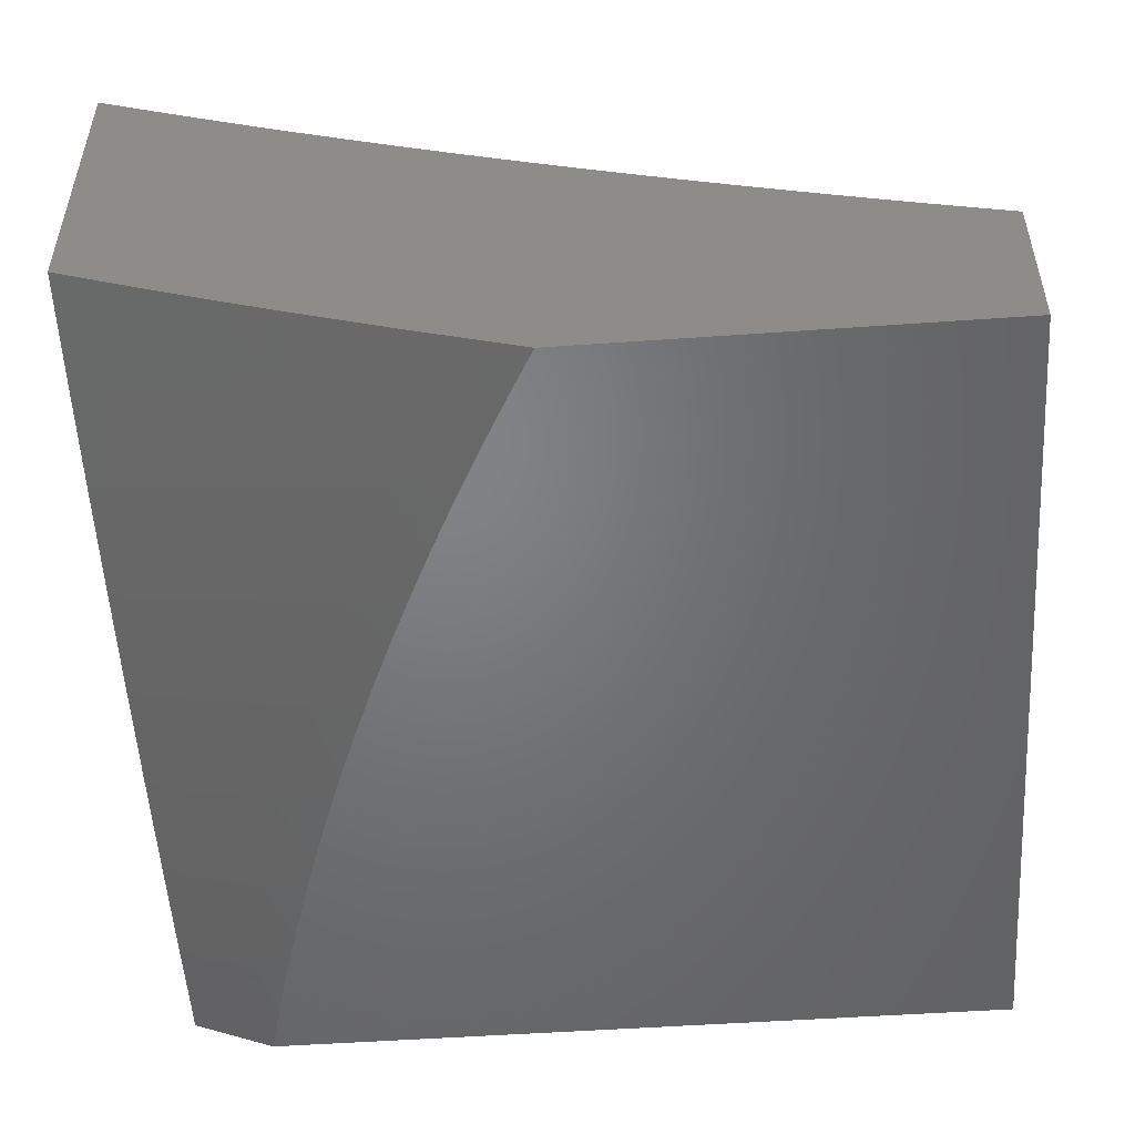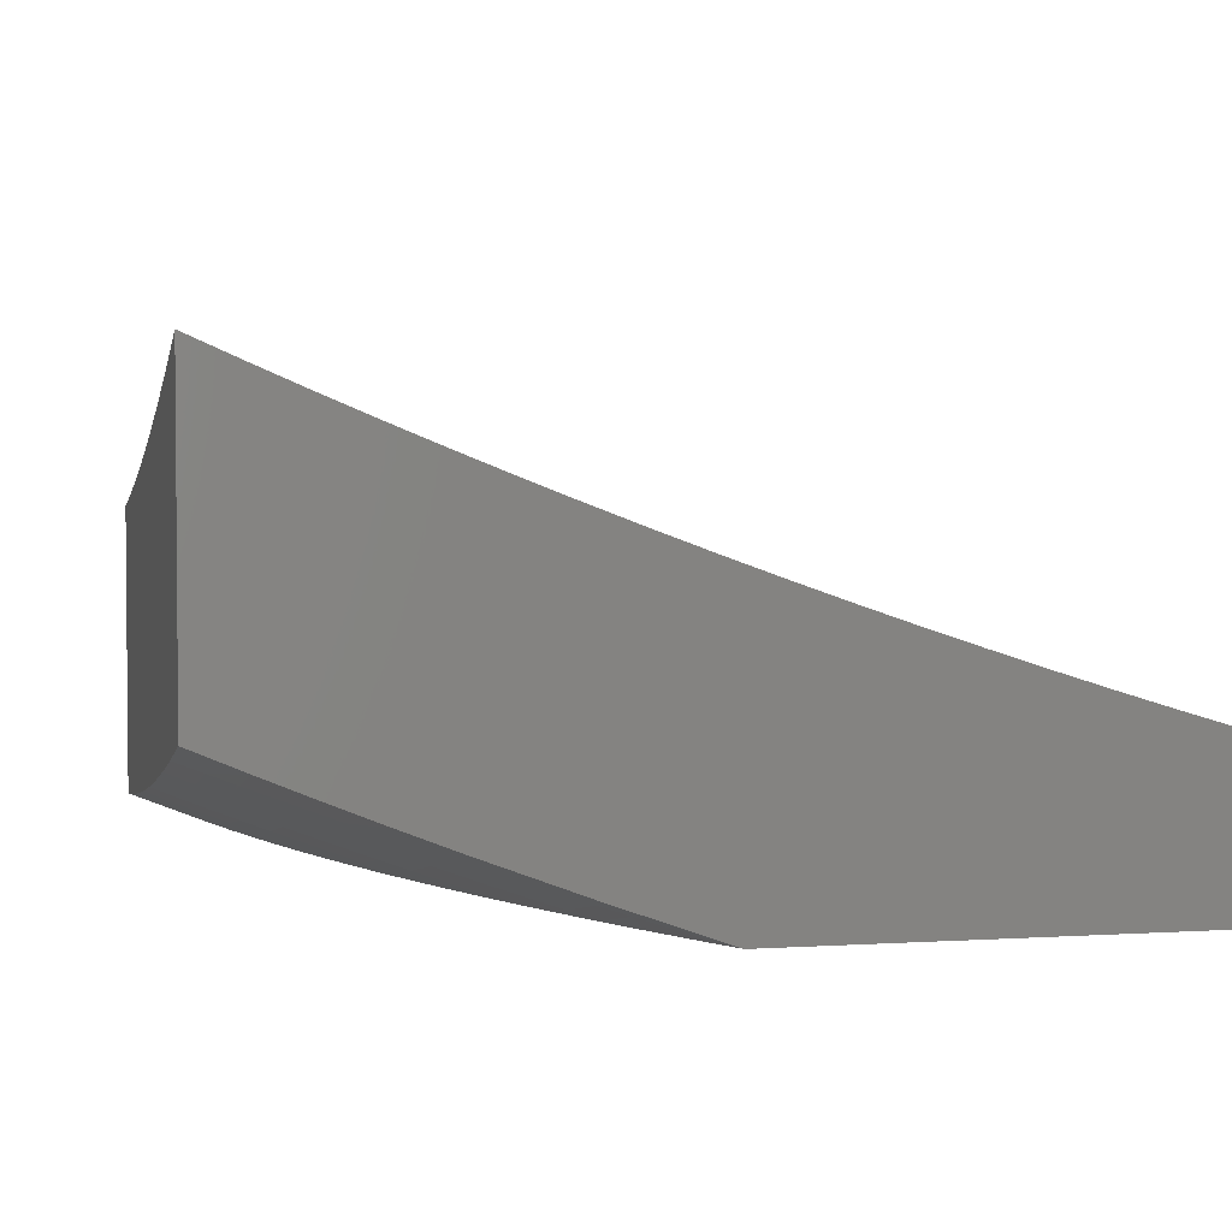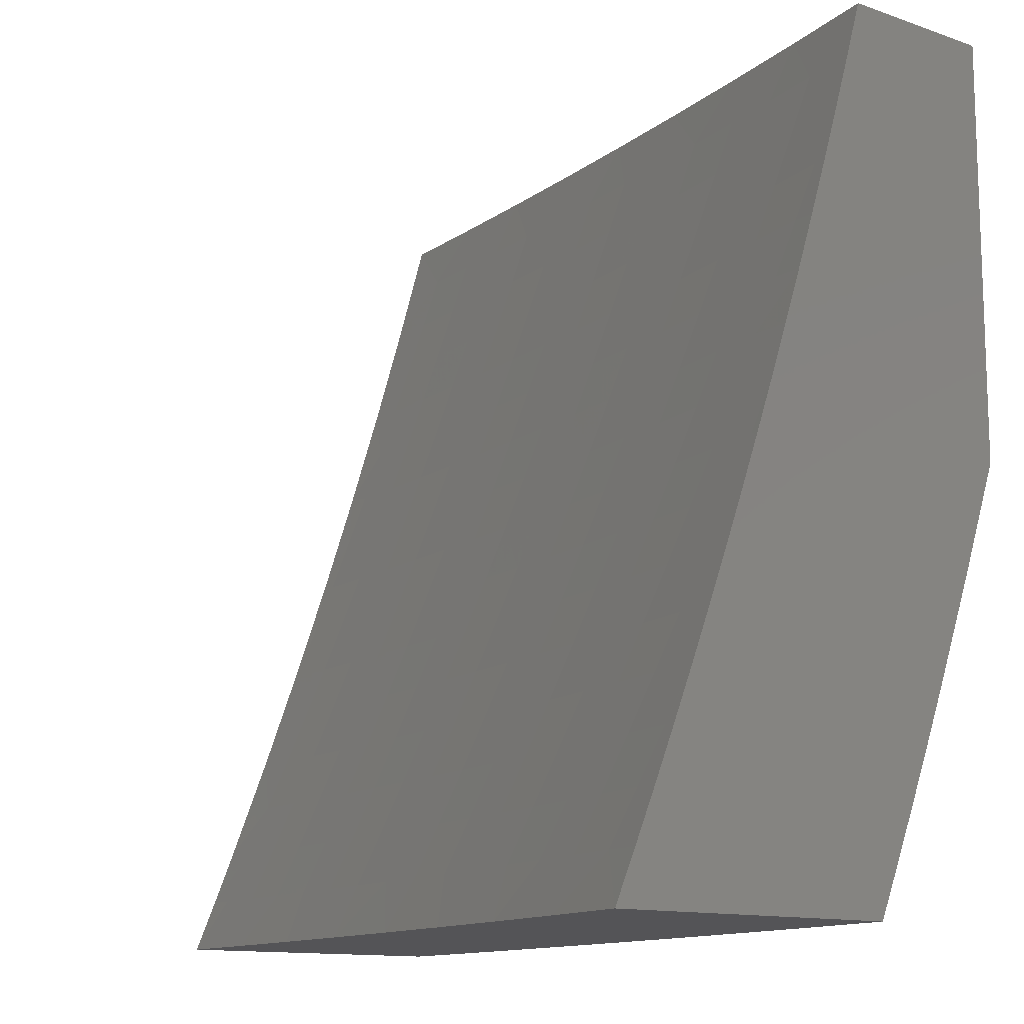
<metadata>
{"format":"stl","ext":"stl","renderer":"f3d","projection":"perspective","resolution":1024,"background":"white","views":[{"elev":-50.8,"azim":-85.6,"up":"+Y"},{"elev":3.0,"azim":-102.7,"up":"+Y"},{"elev":-12.5,"azim":-128.6,"up":"+Z"}]}
</metadata>
<code>
# stl→obj: 339 verts, 674 faces
v -1.126 -11.59 -4
v -1.107 -11.62 -3.941
v -1 -11.61 -4
v -1.037 -11.63 -3.941
v -1 -11.63 -3.939
v -1.046 -11.65 -3.881
v -1 -11.66 -3.878
v -1.055 -11.68 -3.82
v -1 -11.71 -3.755
v -1.063 -11.7 -3.76
v -1.072 -11.72 -3.698
v -1.144 -11.71 -3.698
v -1.153 -11.73 -3.637
v -1.227 -11.73 -3.637
v -1.236 -11.75 -3.575
v -1.31 -11.74 -3.575
v -1.32 -11.76 -3.512
v -1.394 -11.75 -3.512
v -1.404 -11.77 -3.449
v -1.479 -11.76 -3.449
v -1.49 -11.78 -3.386
v -1.554 -11.75 -3.449
v -1.565 -11.77 -3.386
v -1.629 -11.73 -3.449
v -1.641 -11.75 -3.386
v -1.716 -11.74 -3.386
v -1.728 -11.76 -3.323
v -1.804 -11.75 -3.323
v -1.816 -11.77 -3.259
v -1.892 -11.75 -3.259
v -1.905 -11.77 -3.195
v -1.981 -11.76 -3.195
v -1.994 -11.77 -3.13
v -2 -11.77 -3.132
v -2 -11.79 -3.066
v -1.177 -11.61 -3.941
v -1.252 -11.58 -4
v -1.247 -11.6 -3.941
v -1.318 -11.59 -3.941
v -1.329 -11.62 -3.881
v -1.4 -11.61 -3.881
v -1.412 -11.63 -3.82
v -1.471 -11.6 -3.881
v -1.484 -11.62 -3.82
v -1.542 -11.59 -3.881
v -1.555 -11.61 -3.82
v -1.627 -11.6 -3.82
v -1.64 -11.62 -3.76
v -1.712 -11.6 -3.76
v -1.726 -11.63 -3.698
v -1.798 -11.61 -3.698
v -1.813 -11.63 -3.637
v -1.885 -11.62 -3.637
v -1.9 -11.64 -3.575
v -1.973 -11.63 -3.575
v -1.988 -11.65 -3.512
v -2 -11.64 -3.517
v -2 -11.66 -3.454
v -1.377 -11.56 -4
v -1.388 -11.58 -3.941
v -1.458 -11.57 -3.941
v -1.529 -11.56 -3.941
v -1.613 -11.57 -3.881
v -1.698 -11.58 -3.82
v -1.784 -11.59 -3.76
v -1.871 -11.6 -3.698
v -1.958 -11.61 -3.637
v -2 -11.62 -3.579
v -1.503 -11.54 -4
v -1.599 -11.55 -3.941
v -1.684 -11.56 -3.881
v -1.769 -11.57 -3.82
v -1.856 -11.58 -3.76
v -1.943 -11.58 -3.698
v -2 -11.59 -3.641
v -1.628 -11.52 -4
v -1.669 -11.54 -3.941
v -1.754 -11.55 -3.881
v -1.84 -11.56 -3.82
v -1.927 -11.56 -3.76
v -2 -11.57 -3.702
v -1.739 -11.52 -3.941
v -1.752 -11.5 -4
v -1.809 -11.51 -3.941
v -1.876 -11.47 -4
v -1.879 -11.5 -3.941
v -1.949 -11.48 -3.941
v -1.966 -11.5 -3.881
v -2 -11.5 -3.883
v -2 -11.52 -3.823
v -2 -11.45 -4
v -2 -11.47 -3.942
v -1.982 -11.53 -3.82
v -2 -11.55 -3.763
v -1.999 -11.55 -3.76
v -2 -11.69 -3.391
v -1.928 -11.68 -3.449
v -1.914 -11.66 -3.512
v -1.942 -11.7 -3.386
v -2 -11.71 -3.327
v -1.955 -11.72 -3.323
v -2 -11.73 -3.263
v -1.968 -11.74 -3.259
v -2 -11.75 -3.198
v -2 -11.81 -3
v -1.929 -11.81 -3.065
v -1.917 -11.79 -3.13
v -1.876 -11.83 -3
v -1.851 -11.82 -3.065
v -1.84 -11.8 -3.13
v -1.762 -11.82 -3.13
v -1.751 -11.8 -3.195
v -1.674 -11.81 -3.195
v -1.663 -11.79 -3.259
v -1.597 -11.82 -3.195
v -1.587 -11.8 -3.259
v -1.52 -11.84 -3.195
v -1.51 -11.82 -3.259
v -1.434 -11.83 -3.259
v -1.424 -11.81 -3.323
v -1.348 -11.82 -3.323
v -1.339 -11.8 -3.386
v -1.263 -11.81 -3.386
v -1.254 -11.79 -3.449
v -1.18 -11.8 -3.449
v -1.171 -11.78 -3.512
v -1.097 -11.78 -3.512
v -1.089 -11.76 -3.575
v -1.015 -11.77 -3.575
v -1.007 -11.75 -3.637
v -1 -11.75 -3.631
v -1.773 -11.83 -3.065
v -1.752 -11.86 -3
v -1.695 -11.85 -3.065
v -1.627 -11.88 -3
v -1.617 -11.86 -3.065
v -1.539 -11.87 -3.065
v -1.607 -11.84 -3.13
v -1.53 -11.85 -3.13
v -1.502 -11.9 -3
v -1.461 -11.88 -3.065
v -1.452 -11.86 -3.13
v -1.375 -11.88 -3.13
v -1.366 -11.86 -3.195
v -1.289 -11.87 -3.195
v -1.281 -11.85 -3.259
v -1.204 -11.86 -3.259
v -1.196 -11.84 -3.323
v -1.12 -11.85 -3.323
v -1.113 -11.83 -3.386
v -1.037 -11.83 -3.386
v -1.03 -11.81 -3.449
v -1 -11.84 -3.38
v -1 -11.8 -3.506
v -1.377 -11.91 -3
v -1.383 -11.89 -3.065
v -1.297 -11.88 -3.13
v -1.212 -11.88 -3.195
v -1.128 -11.87 -3.259
v -1.044 -11.85 -3.323
v -1.305 -11.9 -3.065
v -1.251 -11.93 -3
v -1.227 -11.91 -3.065
v -1.149 -11.92 -3.065
v -1.142 -11.9 -3.13
v -1.065 -11.91 -3.13
v -1.058 -11.89 -3.195
v -1 -11.92 -3.127
v -1 -11.88 -3.254
v -1.126 -11.94 -3
v -1.072 -11.93 -3.065
v -1 -11.95 -3
v -1.052 -11.87 -3.259
v -1.135 -11.88 -3.195
v -1.22 -11.89 -3.13
v -1.023 -11.79 -3.512
v -1.105 -11.81 -3.449
v -1.188 -11.82 -3.386
v -1.272 -11.83 -3.323
v -1.357 -11.84 -3.259
v -1.443 -11.85 -3.195
v -1.116 -11.64 -3.881
v -1.187 -11.64 -3.881
v -1.258 -11.63 -3.881
v -1.126 -11.67 -3.82
v -1.197 -11.66 -3.82
v -1.269 -11.65 -3.82
v -1.341 -11.64 -3.82
v -1.135 -11.69 -3.76
v -1.207 -11.68 -3.76
v -1.28 -11.67 -3.76
v -1.352 -11.66 -3.76
v -1.424 -11.65 -3.76
v -1.08 -11.74 -3.637
v -1.162 -11.76 -3.575
v -1.217 -11.7 -3.698
v -1.3 -11.72 -3.637
v -1.384 -11.73 -3.575
v -1.469 -11.74 -3.512
v -1.543 -11.73 -3.512
v -1.618 -11.71 -3.512
v -1.704 -11.72 -3.449
v -1.792 -11.73 -3.386
v -1.88 -11.73 -3.323
v -1.29 -11.69 -3.698
v -1.363 -11.68 -3.698
v -1.435 -11.67 -3.698
v -1.496 -11.64 -3.76
v -1.245 -11.77 -3.512
v -1.329 -11.78 -3.449
v -1.414 -11.79 -3.386
v -1.5 -11.8 -3.323
v -1.576 -11.79 -3.323
v -1.652 -11.77 -3.323
v -1.74 -11.78 -3.259
v -1.828 -11.78 -3.195
v -1.373 -11.71 -3.637
v -1.458 -11.72 -3.575
v -1.532 -11.71 -3.575
v -1.606 -11.69 -3.575
v -1.692 -11.7 -3.512
v -1.779 -11.71 -3.449
v -1.867 -11.71 -3.386
v -1.447 -11.7 -3.637
v -1.508 -11.66 -3.698
v -1.568 -11.63 -3.76
v -1.52 -11.68 -3.637
v -1.593 -11.67 -3.637
v -1.679 -11.68 -3.575
v -1.766 -11.69 -3.512
v -1.854 -11.69 -3.449
v -1.581 -11.65 -3.698
v -1.653 -11.64 -3.698
v -1.685 -11.83 -3.13
v -1.666 -11.66 -3.637
v -1.753 -11.67 -3.575
v -1.84 -11.67 -3.512
v -1.74 -11.65 -3.637
v -1.827 -11.65 -3.575
v -1.825 -11.53 -3.881
v -1.911 -11.54 -3.82
v -1.895 -11.52 -3.881
v -1.065 -12 -3.882
v -1.127 -11.98 -3.907
v -1 -12 -3.899
v -1.123 -11.97 -3.938
v -1 -11.96 -4
v -1.118 -11.96 -3.969
v -1.126 -11.95 -4
v -1.245 -11.94 -3.969
v -1.252 -11.93 -4
v -1.373 -11.93 -3.969
v -1.377 -11.91 -4
v -1.5 -11.91 -3.969
v -1.502 -11.9 -4
v -1.627 -11.89 -3.969
v -1.627 -11.87 -4
v -1.755 -11.87 -3.969
v -1.752 -11.85 -4
v -1.882 -11.84 -3.969
v -1.876 -11.83 -4
v -2 -11.8 -4
v -2 -11.83 -3.938
v -1.889 -11.85 -3.938
v -1.896 -11.86 -3.907
v -1.768 -11.89 -3.907
v -1.775 -11.9 -3.876
v -1.647 -11.92 -3.876
v -1.653 -11.93 -3.844
v -1.524 -11.95 -3.844
v -1.529 -11.97 -3.813
v -1.399 -11.99 -3.813
v -1.405 -12 -3.781
v -1.387 -12 -3.779
v -1.45 -12 -3.755
v -1.13 -12 -3.863
v -1.131 -12 -3.876
v -1.255 -11.97 -3.907
v -1.26 -11.98 -3.876
v -1.383 -11.95 -3.907
v -1.389 -11.96 -3.876
v -1.512 -11.93 -3.907
v -1.518 -11.94 -3.876
v -1.64 -11.91 -3.907
v -1.195 -12 -3.844
v -1.265 -11.99 -3.844
v -1.259 -12 -3.823
v -1.323 -12 -3.801
v -1.394 -11.97 -3.844
v -1.535 -11.98 -3.781
v -1.513 -12 -3.73
v -1.541 -11.99 -3.75
v -1.546 -12 -3.718
v -1.671 -11.97 -3.75
v -1.677 -11.98 -3.718
v -1.802 -11.94 -3.75
v -1.808 -11.96 -3.718
v -1.932 -11.92 -3.75
v -1.939 -11.93 -3.718
v -2 -11.91 -3.749
v -1.946 -11.94 -3.686
v -2 -11.95 -3.621
v -1.953 -11.95 -3.654
v -1.96 -11.96 -3.622
v -1.828 -11.99 -3.622
v -1.834 -12 -3.59
v -1.821 -12 -3.589
v -1.882 -12 -3.558
v -1.576 -12 -3.704
v -1.638 -12 -3.677
v -1.683 -11.99 -3.686
v -1.815 -11.97 -3.686
v -1.689 -12 -3.654
v -1.7 -12 -3.649
v -1.821 -11.98 -3.654
v -1.761 -12 -3.62
v -1.967 -11.97 -3.59
v -1.941 -12 -3.526
v -1.973 -11.98 -3.558
v -1.98 -11.99 -3.526
v -2 -12 -3.493
v -1.925 -11.91 -3.781
v -2 -11.88 -3.812
v -1.918 -11.9 -3.813
v -1.911 -11.89 -3.844
v -1.789 -11.92 -3.813
v -1.782 -11.91 -3.844
v -1.659 -11.95 -3.813
v -2 -11.86 -3.875
v -1.904 -11.88 -3.876
v -1.25 -11.96 -3.938
v -1.378 -11.94 -3.938
v -1.506 -11.92 -3.938
v -1.634 -11.9 -3.938
v -1.762 -11.88 -3.938
v -1.665 -11.96 -3.781
v -1.795 -11.93 -3.781
v -2 -12 -3
v -1 -12 -3
f 1 2 3
f 3 2 4
f 3 4 5
f 5 4 6
f 5 6 7
f 7 6 8
f 7 8 9
f 9 8 10
f 9 10 11
f 11 10 12
f 11 12 13
f 13 12 14
f 13 14 15
f 15 14 16
f 15 16 17
f 17 16 18
f 17 18 19
f 19 18 20
f 19 20 21
f 21 20 22
f 21 22 23
f 23 22 24
f 23 24 25
f 25 24 26
f 25 26 27
f 27 26 28
f 27 28 29
f 29 28 30
f 29 30 31
f 31 30 32
f 31 32 33
f 33 32 34
f 33 34 35
f 2 1 36
f 36 1 37
f 36 37 38
f 38 37 39
f 38 39 40
f 40 39 41
f 40 41 42
f 42 41 43
f 42 43 44
f 44 43 45
f 44 45 46
f 46 45 47
f 46 47 48
f 48 47 49
f 48 49 50
f 50 49 51
f 50 51 52
f 52 51 53
f 52 53 54
f 54 53 55
f 54 55 56
f 56 55 57
f 56 57 58
f 37 59 39
f 39 59 60
f 39 60 41
f 41 60 61
f 41 61 43
f 43 61 62
f 43 62 45
f 45 62 63
f 45 63 47
f 47 63 64
f 47 64 49
f 49 64 65
f 49 65 51
f 51 65 66
f 51 66 53
f 53 66 67
f 53 67 55
f 55 67 68
f 55 68 57
f 60 59 61
f 61 59 69
f 61 69 62
f 62 69 70
f 62 70 63
f 63 70 71
f 63 71 64
f 64 71 72
f 64 72 65
f 65 72 73
f 65 73 66
f 66 73 74
f 66 74 67
f 67 74 75
f 67 75 68
f 69 76 70
f 70 76 77
f 70 77 71
f 71 77 78
f 71 78 72
f 72 78 79
f 72 79 73
f 73 79 80
f 73 80 74
f 74 80 81
f 74 81 75
f 77 76 82
f 82 76 83
f 82 83 84
f 84 83 85
f 84 85 86
f 86 85 87
f 86 87 88
f 88 87 89
f 88 89 90
f 85 91 87
f 87 91 92
f 87 92 89
f 88 90 93
f 93 90 94
f 93 94 95
f 95 94 81
f 95 81 80
f 96 97 58
f 58 97 98
f 58 98 56
f 56 98 54
f 97 96 99
f 99 96 100
f 99 100 101
f 101 100 102
f 101 102 103
f 103 102 104
f 103 104 32
f 32 104 34
f 105 106 35
f 35 106 107
f 35 107 33
f 33 107 31
f 105 108 106
f 106 108 109
f 106 109 110
f 110 109 111
f 110 111 112
f 112 111 113
f 112 113 114
f 114 113 115
f 114 115 116
f 116 115 117
f 116 117 118
f 118 117 119
f 118 119 120
f 120 119 121
f 120 121 122
f 122 121 123
f 122 123 124
f 124 123 125
f 124 125 126
f 126 125 127
f 126 127 128
f 128 127 129
f 128 129 130
f 130 129 131
f 130 131 9
f 109 108 132
f 132 108 133
f 132 133 134
f 134 133 135
f 134 135 136
f 136 135 137
f 136 137 138
f 138 137 139
f 138 139 115
f 115 139 117
f 135 140 137
f 137 140 141
f 137 141 142
f 142 141 143
f 142 143 144
f 144 143 145
f 144 145 146
f 146 145 147
f 146 147 148
f 148 147 149
f 148 149 150
f 150 149 151
f 150 151 152
f 152 151 153
f 152 153 154
f 140 155 141
f 141 155 156
f 141 156 143
f 143 156 157
f 143 157 145
f 145 157 158
f 145 158 147
f 147 158 159
f 147 159 149
f 149 159 160
f 149 160 151
f 151 160 153
f 156 155 161
f 161 155 162
f 161 162 163
f 163 162 164
f 163 164 165
f 165 164 166
f 165 166 167
f 167 166 168
f 167 168 169
f 162 170 164
f 164 170 171
f 164 171 166
f 166 171 168
f 170 172 171
f 171 172 168
f 153 160 169
f 169 160 173
f 169 173 167
f 167 173 174
f 167 174 165
f 165 174 175
f 165 175 163
f 163 175 161
f 131 129 154
f 154 129 176
f 154 176 152
f 152 176 177
f 152 177 150
f 150 177 178
f 150 178 148
f 148 178 179
f 148 179 146
f 146 179 180
f 146 180 144
f 144 180 181
f 144 181 142
f 142 181 139
f 142 139 137
f 6 4 182
f 182 4 2
f 182 2 183
f 183 2 36
f 183 36 184
f 184 36 38
f 184 38 40
f 8 6 185
f 185 6 182
f 185 182 186
f 186 182 183
f 186 183 187
f 187 183 184
f 187 184 188
f 188 184 40
f 188 40 42
f 130 9 11
f 10 8 189
f 189 8 185
f 189 185 190
f 190 185 186
f 190 186 191
f 191 186 187
f 191 187 192
f 192 187 188
f 192 188 193
f 193 188 42
f 193 42 44
f 128 130 194
f 194 130 11
f 194 11 13
f 176 129 127
f 128 194 195
f 195 194 13
f 195 13 15
f 176 127 177
f 177 127 125
f 177 125 178
f 178 125 123
f 178 123 179
f 179 123 121
f 179 121 180
f 180 121 119
f 180 119 181
f 181 119 117
f 181 117 139
f 173 160 159
f 173 159 174
f 174 159 158
f 174 158 175
f 175 158 157
f 175 157 161
f 161 157 156
f 190 196 189
f 189 196 12
f 189 12 10
f 12 196 14
f 14 196 197
f 14 197 16
f 16 197 198
f 16 198 18
f 18 198 199
f 18 199 20
f 20 199 200
f 20 200 22
f 22 200 201
f 22 201 24
f 24 201 202
f 24 202 26
f 26 202 203
f 26 203 28
f 28 203 204
f 28 204 30
f 30 204 103
f 30 103 32
f 196 190 205
f 205 190 191
f 205 191 206
f 206 191 192
f 206 192 207
f 207 192 193
f 207 193 208
f 208 193 44
f 208 44 46
f 15 209 195
f 195 209 126
f 195 126 128
f 126 209 124
f 124 209 210
f 124 210 122
f 122 210 211
f 122 211 120
f 120 211 212
f 120 212 118
f 118 212 213
f 118 213 116
f 116 213 214
f 116 214 114
f 114 214 215
f 114 215 112
f 112 215 216
f 112 216 110
f 110 216 107
f 110 107 106
f 210 209 17
f 17 209 15
f 206 217 205
f 205 217 197
f 205 197 196
f 197 217 198
f 198 217 218
f 198 218 199
f 199 218 219
f 199 219 200
f 200 219 220
f 200 220 201
f 201 220 221
f 201 221 202
f 202 221 222
f 202 222 203
f 203 222 223
f 203 223 204
f 204 223 101
f 204 101 103
f 217 206 224
f 224 206 207
f 224 207 225
f 225 207 208
f 225 208 226
f 226 208 46
f 226 46 48
f 210 17 19
f 210 19 211
f 211 19 21
f 211 21 212
f 212 21 23
f 212 23 213
f 213 23 25
f 213 25 214
f 214 25 27
f 214 27 215
f 215 27 29
f 215 29 216
f 216 29 31
f 216 31 107
f 225 227 224
f 224 227 218
f 224 218 217
f 218 227 219
f 219 227 228
f 219 228 220
f 220 228 229
f 220 229 221
f 221 229 230
f 221 230 222
f 222 230 231
f 222 231 223
f 223 231 99
f 223 99 101
f 227 225 232
f 232 225 226
f 232 226 233
f 233 226 48
f 233 48 50
f 115 113 138
f 138 113 234
f 138 234 136
f 136 234 134
f 227 232 228
f 228 232 235
f 228 235 229
f 229 235 236
f 229 236 230
f 230 236 237
f 230 237 231
f 231 237 97
f 231 97 99
f 235 232 233
f 132 134 234
f 132 234 111
f 111 234 113
f 235 233 238
f 238 233 50
f 238 50 52
f 235 238 236
f 236 238 239
f 236 239 237
f 237 239 98
f 237 98 97
f 239 238 52
f 132 111 109
f 84 240 82
f 82 240 78
f 82 78 77
f 78 240 79
f 79 240 241
f 79 241 80
f 80 241 95
f 240 84 242
f 242 84 86
f 242 86 88
f 239 52 54
f 54 98 239
f 88 93 242
f 242 93 241
f 242 241 240
f 93 95 241
f 243 244 245
f 245 244 246
f 245 246 247
f 247 246 248
f 247 248 249
f 249 248 250
f 249 250 251
f 251 250 252
f 251 252 253
f 253 252 254
f 253 254 255
f 255 254 256
f 255 256 257
f 257 256 258
f 257 258 259
f 259 258 260
f 259 260 261
f 261 260 262
f 262 260 263
f 263 260 264
f 263 264 265
f 265 264 266
f 265 266 267
f 267 266 268
f 267 268 269
f 269 268 270
f 269 270 271
f 271 270 272
f 271 272 273
f 273 272 274
f 273 274 275
f 243 276 244
f 244 276 277
f 244 277 278
f 278 277 279
f 278 279 280
f 280 279 281
f 280 281 282
f 282 281 283
f 282 283 284
f 284 283 268
f 284 268 266
f 276 285 277
f 277 285 279
f 279 285 286
f 286 285 287
f 286 287 288
f 274 272 288
f 288 272 289
f 288 289 286
f 286 289 281
f 286 281 279
f 273 275 290
f 290 275 291
f 290 291 292
f 292 291 293
f 292 293 294
f 294 293 295
f 294 295 296
f 296 295 297
f 296 297 298
f 298 297 299
f 298 299 300
f 300 299 301
f 300 301 302
f 302 301 303
f 302 303 304
f 304 303 305
f 304 305 306
f 306 305 307
f 306 307 308
f 291 309 293
f 293 309 295
f 309 310 295
f 295 310 311
f 295 311 297
f 297 311 312
f 297 312 299
f 299 312 301
f 311 310 313
f 313 310 314
f 313 314 315
f 315 314 316
f 315 316 305
f 305 316 307
f 306 308 317
f 317 308 318
f 317 318 319
f 319 318 320
f 319 320 302
f 302 320 321
f 321 320 318
f 298 300 322
f 322 300 323
f 322 323 324
f 324 323 325
f 324 325 326
f 326 325 327
f 326 327 328
f 328 327 269
f 328 269 271
f 323 329 325
f 325 329 330
f 325 330 327
f 327 330 267
f 327 267 269
f 330 329 265
f 265 329 263
f 250 248 246
f 246 244 331
f 331 244 278
f 331 278 332
f 332 278 280
f 332 280 333
f 333 280 282
f 333 282 334
f 334 282 284
f 334 284 335
f 335 284 266
f 335 266 264
f 252 250 331
f 331 250 246
f 252 331 332
f 283 281 289
f 283 289 270
f 270 289 272
f 254 252 332
f 254 332 333
f 328 271 290
f 290 271 273
f 290 292 336
f 336 292 294
f 336 294 337
f 337 294 296
f 337 296 322
f 322 296 298
f 268 283 270
f 256 254 333
f 256 333 334
f 312 311 313
f 326 328 336
f 336 328 290
f 326 336 337
f 258 256 334
f 258 334 335
f 301 312 315
f 315 312 313
f 301 315 303
f 303 315 305
f 324 326 337
f 324 337 322
f 265 267 330
f 260 258 335
f 260 335 264
f 317 319 302
f 302 304 317
f 317 304 306
f 105 35 338
f 338 35 34
f 338 34 321
f 321 34 104
f 321 104 102
f 321 102 302
f 302 102 100
f 302 100 96
f 302 96 300
f 300 96 58
f 300 58 323
f 323 58 57
f 323 57 329
f 329 57 68
f 329 68 263
f 263 68 75
f 263 75 262
f 262 75 81
f 262 81 94
f 94 90 262
f 262 90 89
f 262 89 92
f 92 91 262
f 91 85 262
f 262 85 83
f 262 83 261
f 261 83 76
f 261 76 259
f 259 76 69
f 259 69 257
f 257 69 59
f 257 59 255
f 255 59 37
f 255 37 253
f 253 37 1
f 253 1 251
f 251 1 3
f 251 3 249
f 249 3 247
f 321 318 338
f 338 318 308
f 338 308 307
f 307 316 338
f 338 316 339
f 339 316 314
f 339 314 310
f 310 309 339
f 339 309 291
f 339 291 275
f 275 274 339
f 339 274 288
f 339 288 287
f 287 285 339
f 339 285 276
f 339 276 243
f 243 245 339
f 172 170 339
f 339 170 162
f 339 162 338
f 338 162 155
f 338 155 140
f 140 135 338
f 338 135 133
f 338 133 108
f 108 105 338
f 3 5 247
f 247 5 7
f 247 7 9
f 9 131 247
f 247 131 154
f 247 154 245
f 245 154 153
f 245 153 169
f 169 168 245
f 245 168 339
f 339 168 172

</code>
